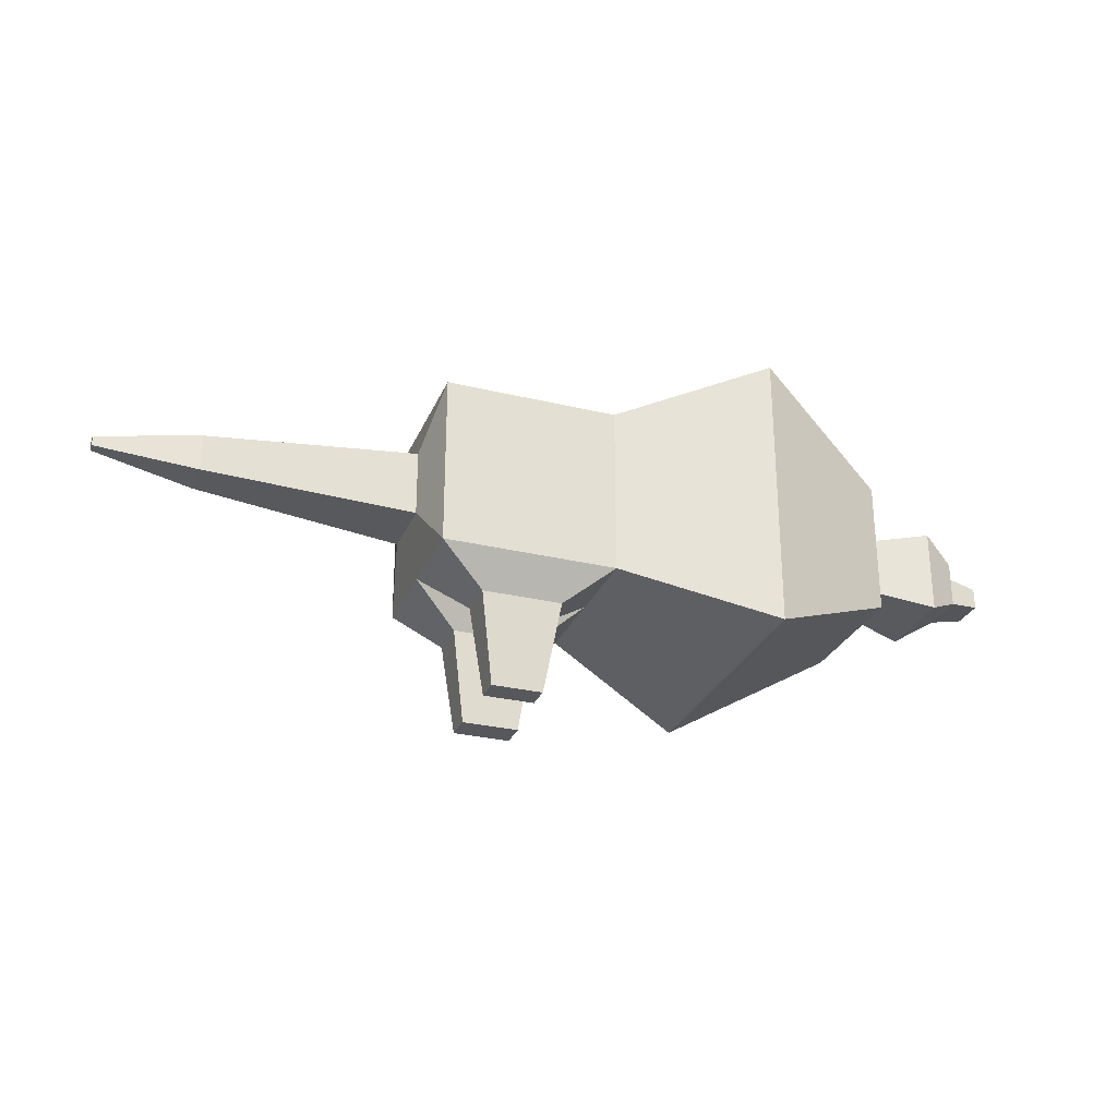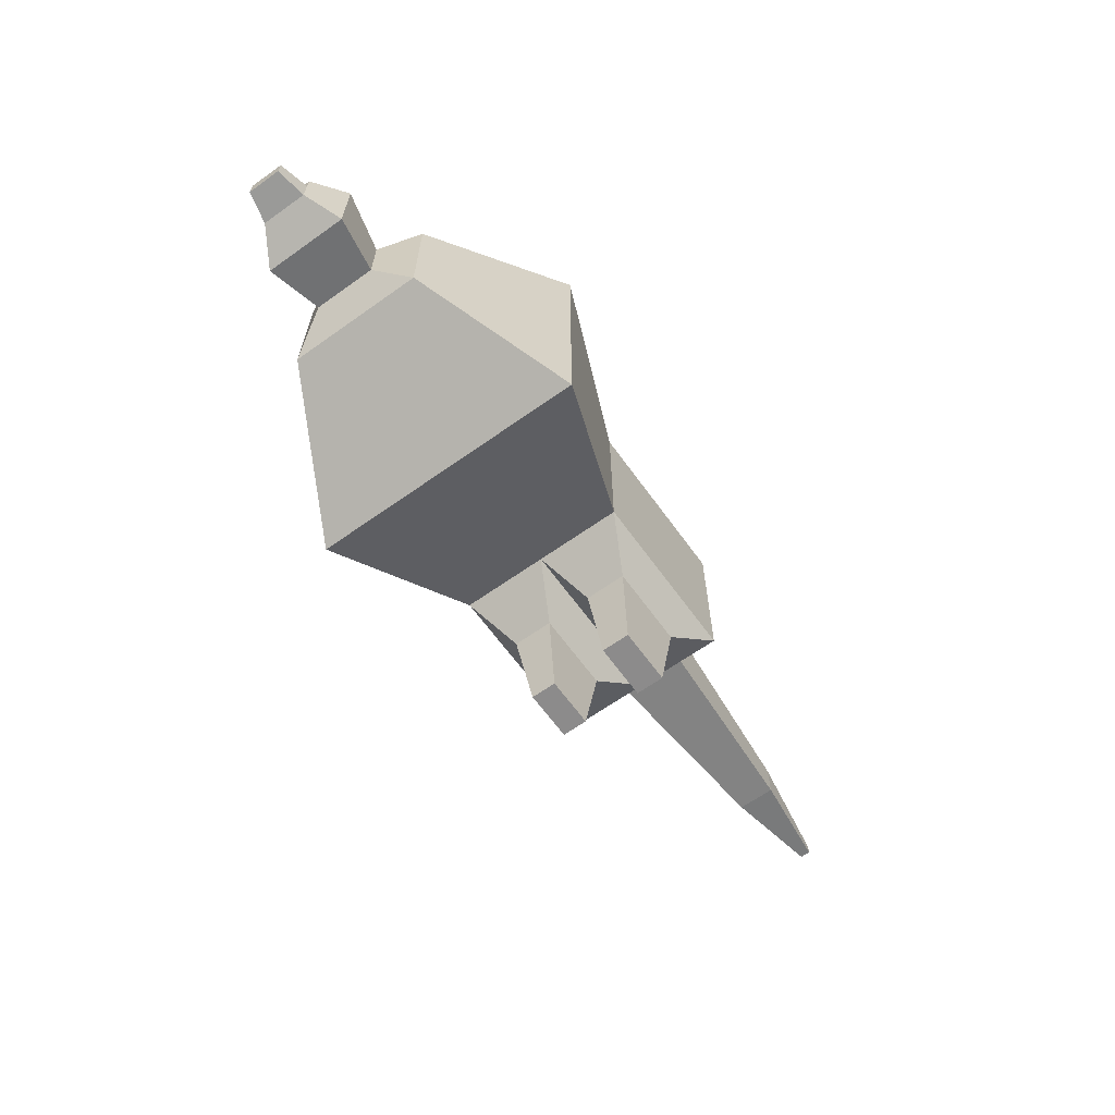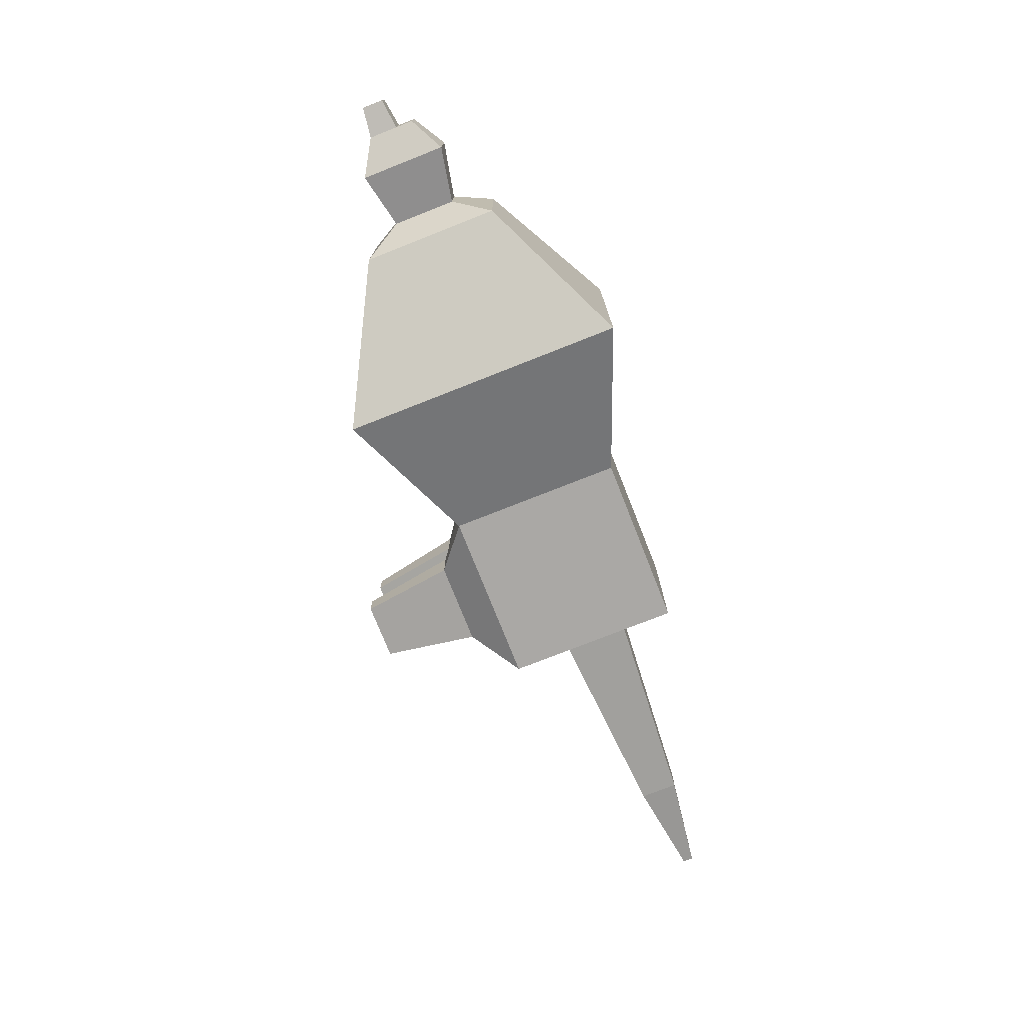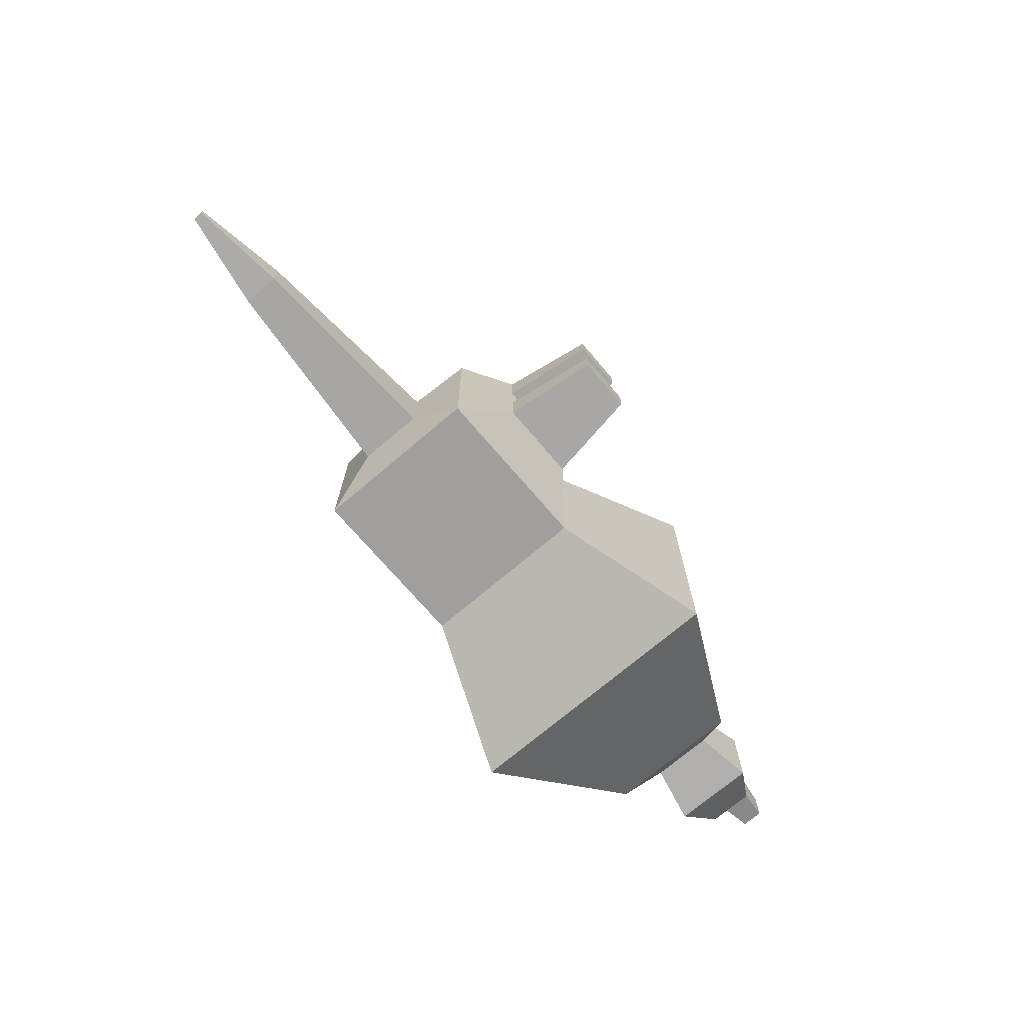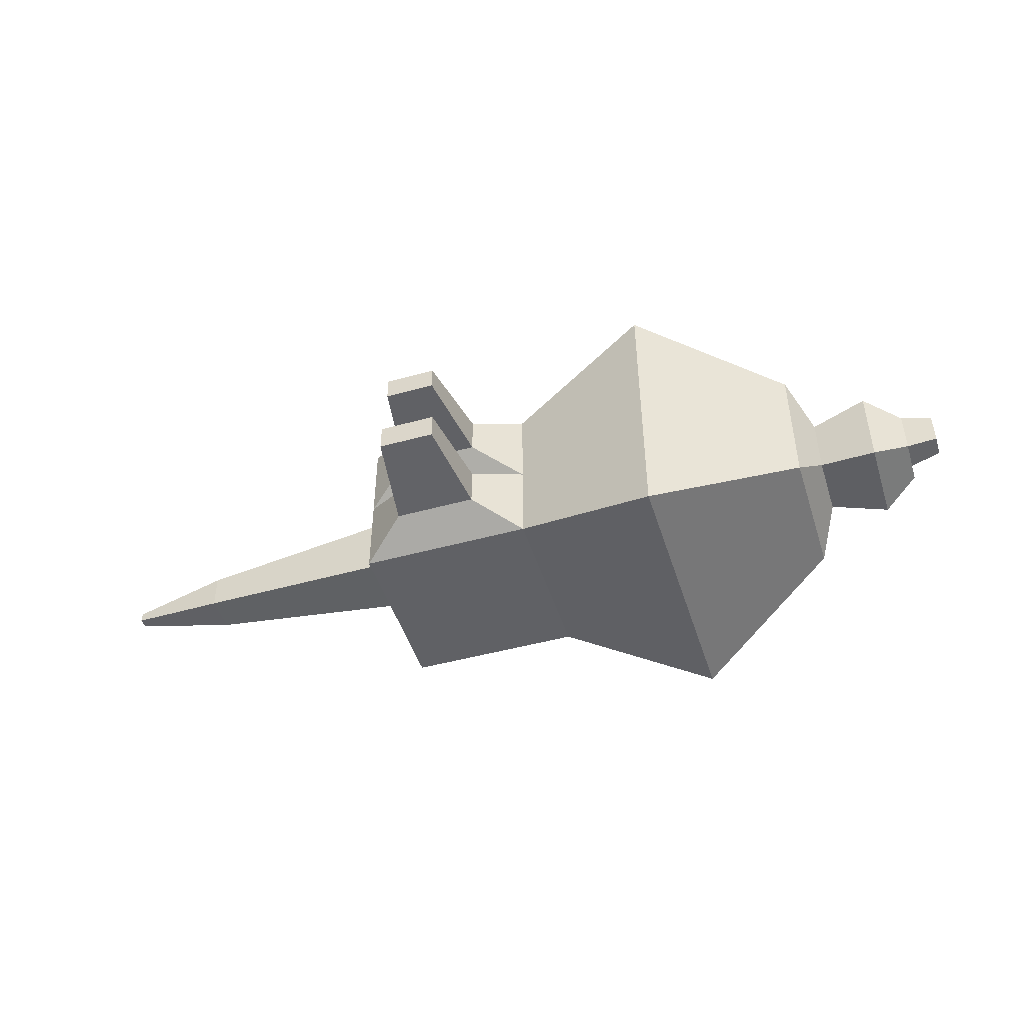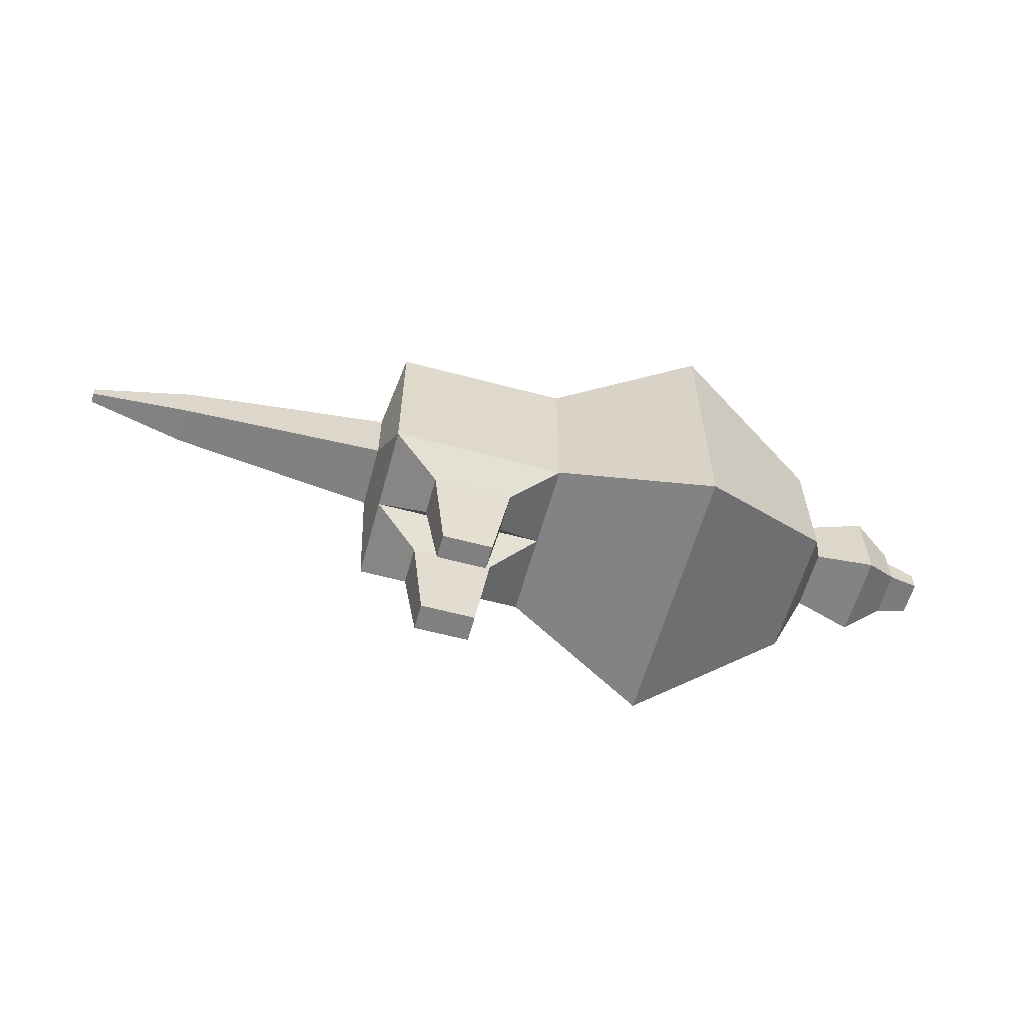
<metadata>
{"format":"obj","ext":"obj","renderer":"f3d","projection":"perspective","resolution":1024,"background":"white","views":[{"elev":-28.5,"azim":-19.9,"up":"+Y"},{"elev":-64.0,"azim":125.7,"up":"+Y"},{"elev":-75.2,"azim":111.6,"up":"+Z"},{"elev":-71.5,"azim":-49.5,"up":"+Z"},{"elev":-47.3,"azim":17.3,"up":"+Z"},{"elev":-60.0,"azim":-15.3,"up":"+Y"}]}
</metadata>
<code>
o Cube
v 0.6522 -0.2968 -0.3058
v 0.6522 -0.2968 0.3058
v 0.04066 -0.2968 0.3058
v 0.04066 -0.2968 -0.3058
v 0.6522 0.3148 -0.3058
v 0.6522 0.3148 0.3058
v 0.04066 0.3148 0.3058
v 0.04066 0.3148 -0.3058
v 1.173 -0.4919 -0.5009
v 1.173 -0.4919 0.5009
v 1.173 0.5099 -0.5009
v 1.173 0.5099 0.5009
v 1.692 -0.2332 -0.2422
v 1.692 -0.2332 0.2422
v 1.692 0.2512 -0.2422
v 1.692 0.2512 0.2422
v 1.766 -0.1023 -0.1113
v 1.766 -0.1023 0.1113
v 1.766 0.1203 -0.1113
v 1.766 0.1203 0.1113
v 1.966 -0.1419 -0.1509
v 1.966 -0.1419 0.1509
v 1.966 0.1599 -0.1509
v 1.966 0.1599 0.1509
v 2.09 -0.07275 -0.08175
v 2.09 -0.07275 0.08175
v 2.09 0.09075 -0.08175
v 2.09 0.09075 0.08175
v -0.002677 -0.1084 0.1173
v -0.002677 -0.1084 -0.1173
v -0.002677 0.1263 0.1173
v -0.002677 0.1263 -0.1173
v -0.7354 -0.0573 0.0663
v -0.7354 -0.0573 -0.0663
v -0.7354 0.0753 0.0663
v -0.7354 0.0753 -0.0663
v -1.089 -0.008655 0.01765
v -1.089 -0.008655 -0.01765
v -1.089 0.02665 0.01765
v -1.089 0.02665 -0.01765
v 0.6522 0.08562 -0.3058
v 0.6522 0.08562 0.3058
v 0.04066 0.08562 0.3058
v 0.04066 0.08562 -0.3058
v 1.173 0.1345 -0.5009
v 1.173 0.1345 0.5009
v 1.692 0.06969 -0.2422
v 1.692 0.06969 0.2422
v 1.766 0.03688 -0.1113
v 1.766 0.03688 0.1113
v 1.966 0.0468 -0.1509
v 1.966 0.0468 0.1509
v 2.09 0.02948 -0.08175
v 2.09 0.02948 0.08175
v -0.002677 0.0384 0.1173
v -0.002677 0.0384 -0.1173
v -0.7354 0.02561 0.0663
v -0.7354 0.02561 -0.0663
v -1.089 0.01342 0.01765
v -1.089 0.01342 -0.01765
v 2.198 -0.05912 -0.05996
v 2.198 -0.05912 0.05996
v 2.198 0.01586 -0.05996
v 2.198 0.01586 0.05996
v 0.6522 -0.2968 0
v 0.04066 -0.2968 0
v 0.6522 0.3148 0
v 0.04066 0.3148 0
v 1.173 -0.4919 0
v 1.173 0.5099 0
v 1.692 -0.2332 0
v 1.692 0.2512 1e-06
v 1.766 -0.1023 0
v 1.766 0.1203 1e-06
v 1.966 -0.1419 1e-06
v 1.966 0.1599 1e-06
v 2.09 -0.07275 1e-06
v 2.09 0.09075 1e-06
v -0.002677 -0.1084 0
v -0.002677 0.1263 0
v -0.7354 -0.0573 -0
v -0.7354 0.0753 -0
v -1.089 -0.008655 -0
v -1.089 0.02665 -0
v -1.089 0.01342 -0
v 2.09 0.02948 1e-06
v 2.198 -0.05912 1e-06
v 2.198 0.01586 1e-06
v 0.4908 -0.4262 -0.2251
v 0.202 -0.4262 -0.2251
v 0.202 -0.4262 -0.08069
v 0.4908 -0.4262 -0.08069
v 0.445 -0.7527 -0.2022
v 0.2479 -0.7527 -0.2022
v 0.2479 -0.7527 -0.1036
v 0.445 -0.7527 -0.1036
v 0.4865 -0.4193 0.08286
v 0.4865 -0.4193 0.2229
v 0.2064 -0.4193 0.2229
v 0.2064 -0.4193 0.08286
v 0.4316 -0.7411 0.1005
v 0.4316 -0.7411 0.1893
v 0.254 -0.7411 0.1893
v 0.254 -0.7411 0.1005
v 1.173 -0.4919 -0.5009
v 1.692 -0.2332 -0.2422
v 1.173 -0.4919 0
v 1.692 -0.2332 0
f 65 2 98 97
f 67 68 7 6
f 65 1 9 69
f 42 6 7 43
f 68 8 32 80
f 41 1 4 44
f 46 10 14 48
f 67 6 12 70
f 42 2 10 46
f 41 5 11 45
f 48 14 18 50
f 13 71 108 106
f 70 12 16 72
f 45 11 15 47
f 74 20 24 76
f 71 13 17 73
f 72 16 20 74
f 47 15 19 49
f 52 22 26 54
f 49 19 23 51
f 50 18 22 52
f 73 17 21 75
f 86 78 28 54
f 75 21 25 77
f 76 24 28 78
f 51 23 27 53
f 80 32 36 82
f 44 4 30 56
f 66 3 29 79
f 43 7 31 55
f 58 34 38 60
f 55 31 35 57
f 56 30 34 58
f 79 29 33 81
f 85 84 40 60
f 81 33 37 83
f 82 36 40 84
f 57 35 39 59
f 33 57 59 37
f 83 85 60 38
f 32 56 58 36
f 29 55 57 33
f 36 58 60 40
f 3 43 55 29
f 8 44 56 32
f 21 51 53 25
f 77 25 61 87
f 20 50 52 24
f 17 49 51 21
f 24 52 54 28
f 13 47 49 17
f 9 45 47 13
f 16 48 50 20
f 1 41 45 9
f 6 42 46 12
f 12 46 48 16
f 5 41 44 8
f 2 42 43 3
f 87 88 64 62
f 25 53 63 61
f 86 54 64 88
f 54 26 62 64
f 53 86 88 63
f 61 63 88 87
f 26 77 87 62
f 37 59 85 83
f 35 82 84 39
f 34 81 83 38
f 59 39 84 85
f 30 79 81 34
f 4 66 79 30
f 31 80 82 35
f 23 76 78 27
f 22 75 77 26
f 53 27 78 86
f 18 73 75 22
f 15 72 74 19
f 14 71 73 18
f 19 74 76 23
f 11 70 72 15
f 10 69 71 14
f 5 67 70 11
f 7 68 80 31
f 2 65 69 10
f 5 8 68 67
f 66 4 90 91
f 89 92 96 93
f 1 65 92 89
f 4 1 89 90
f 65 66 91 92
f 93 96 95 94
f 90 89 93 94
f 92 91 95 96
f 91 90 94 95
f 99 100 104 103
f 2 3 99 98
f 66 65 97 100
f 3 66 100 99
f 101 102 103 104
f 97 98 102 101
f 100 97 101 104
f 98 99 103 102
f 107 105 106 108
f 69 9 105 107
f 71 69 107 108
f 9 13 106 105

</code>
